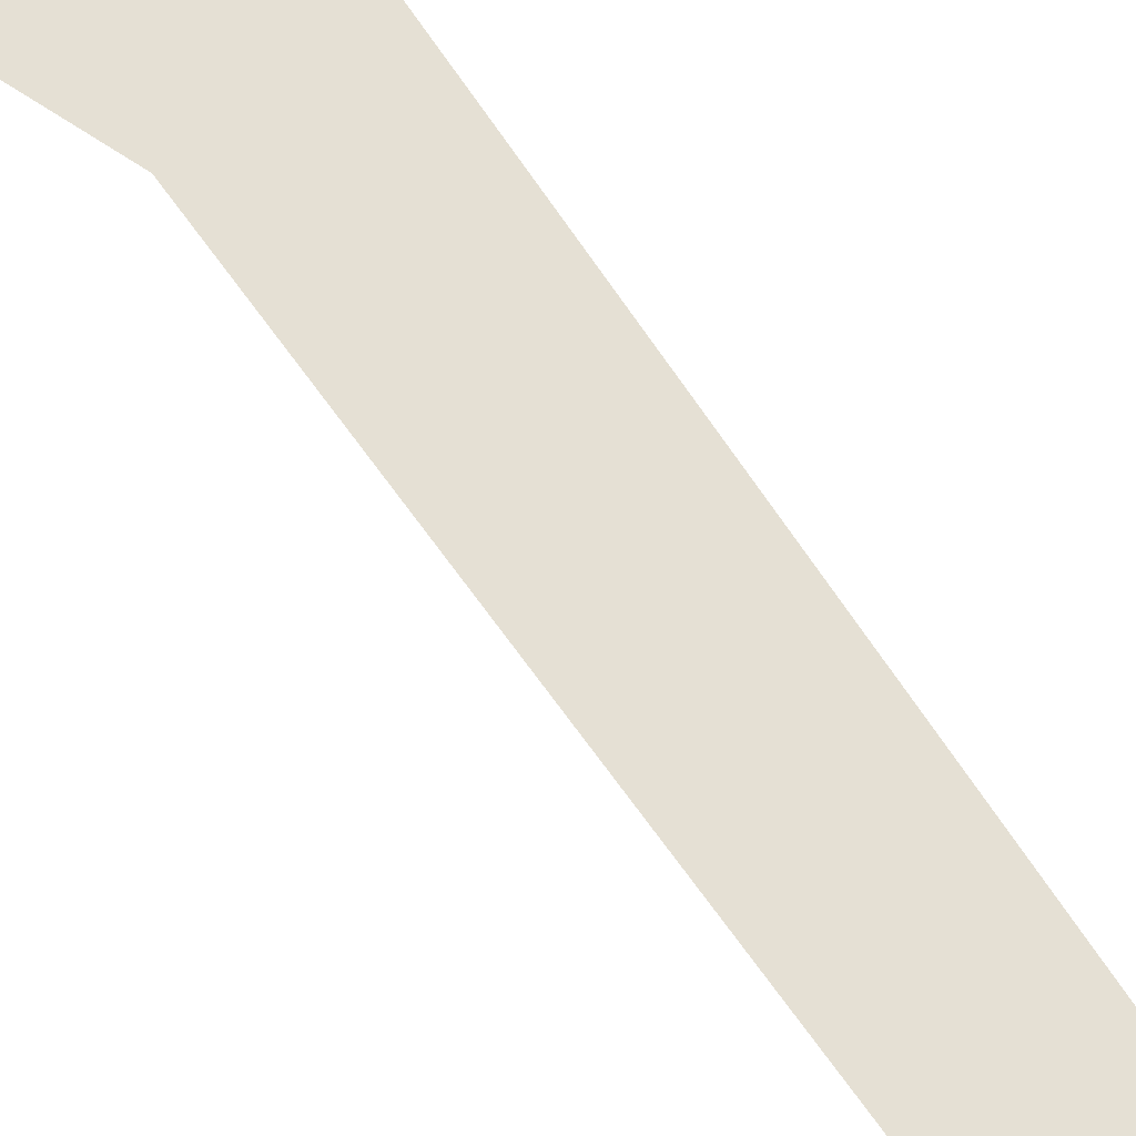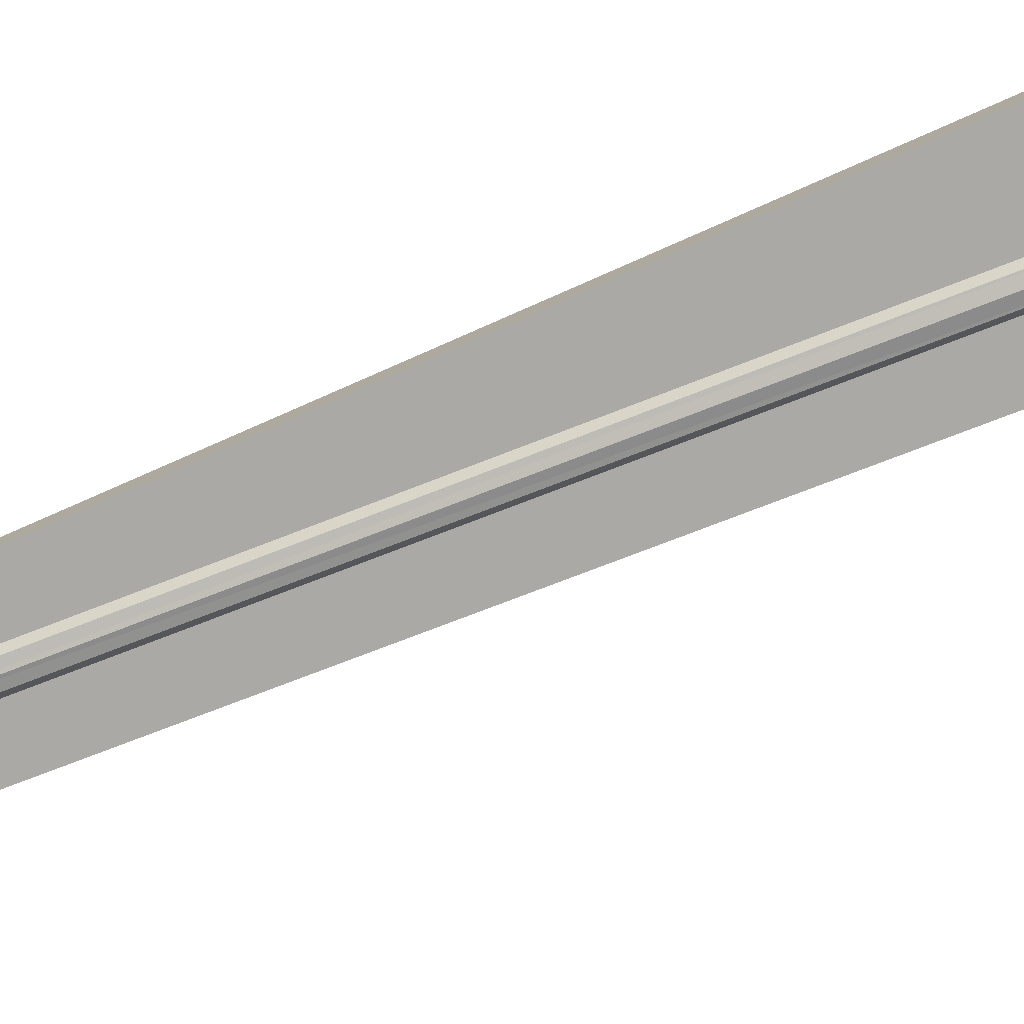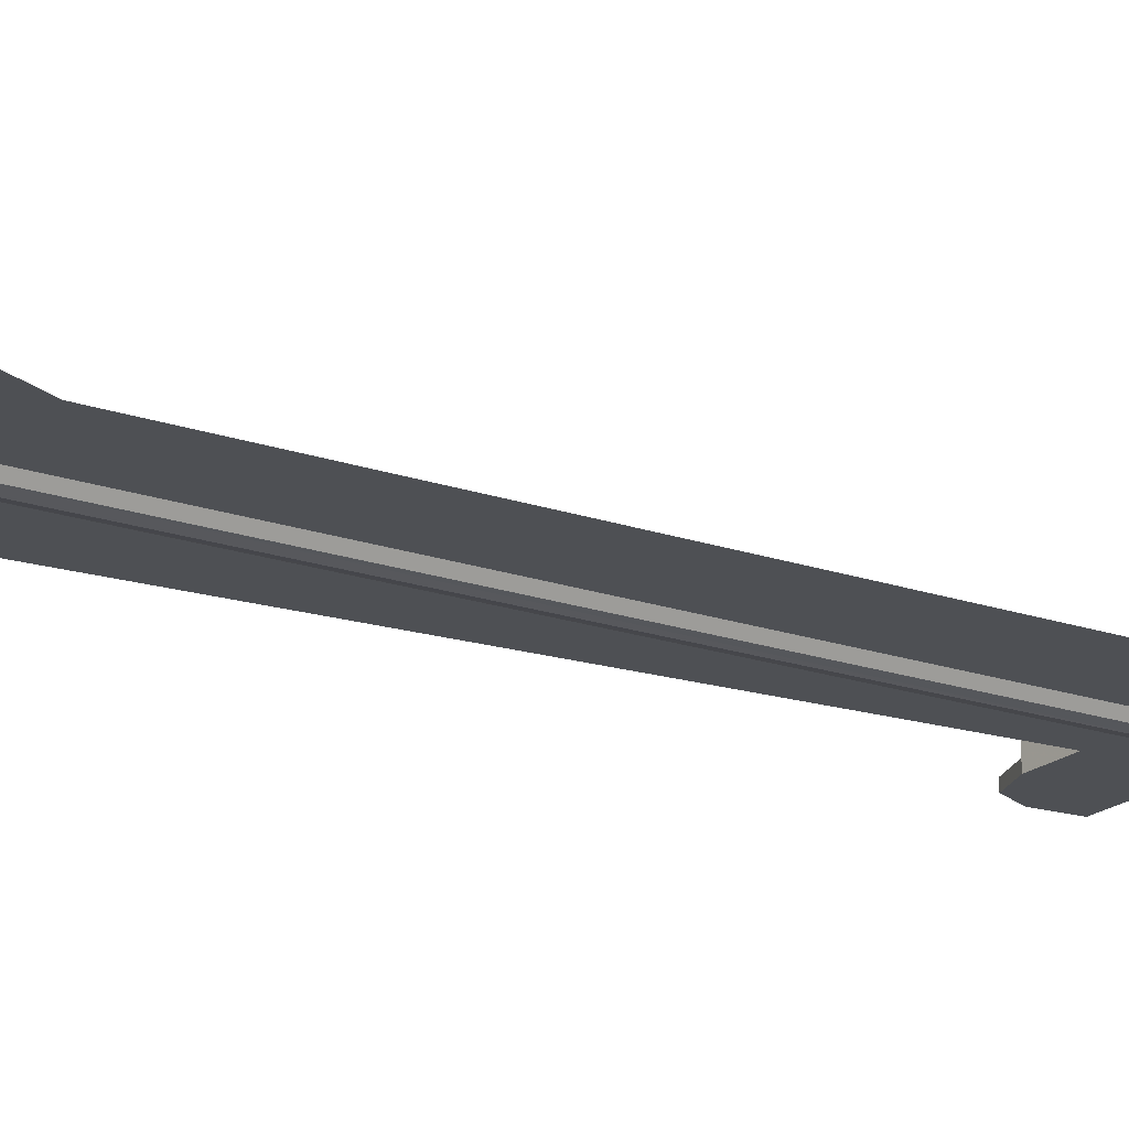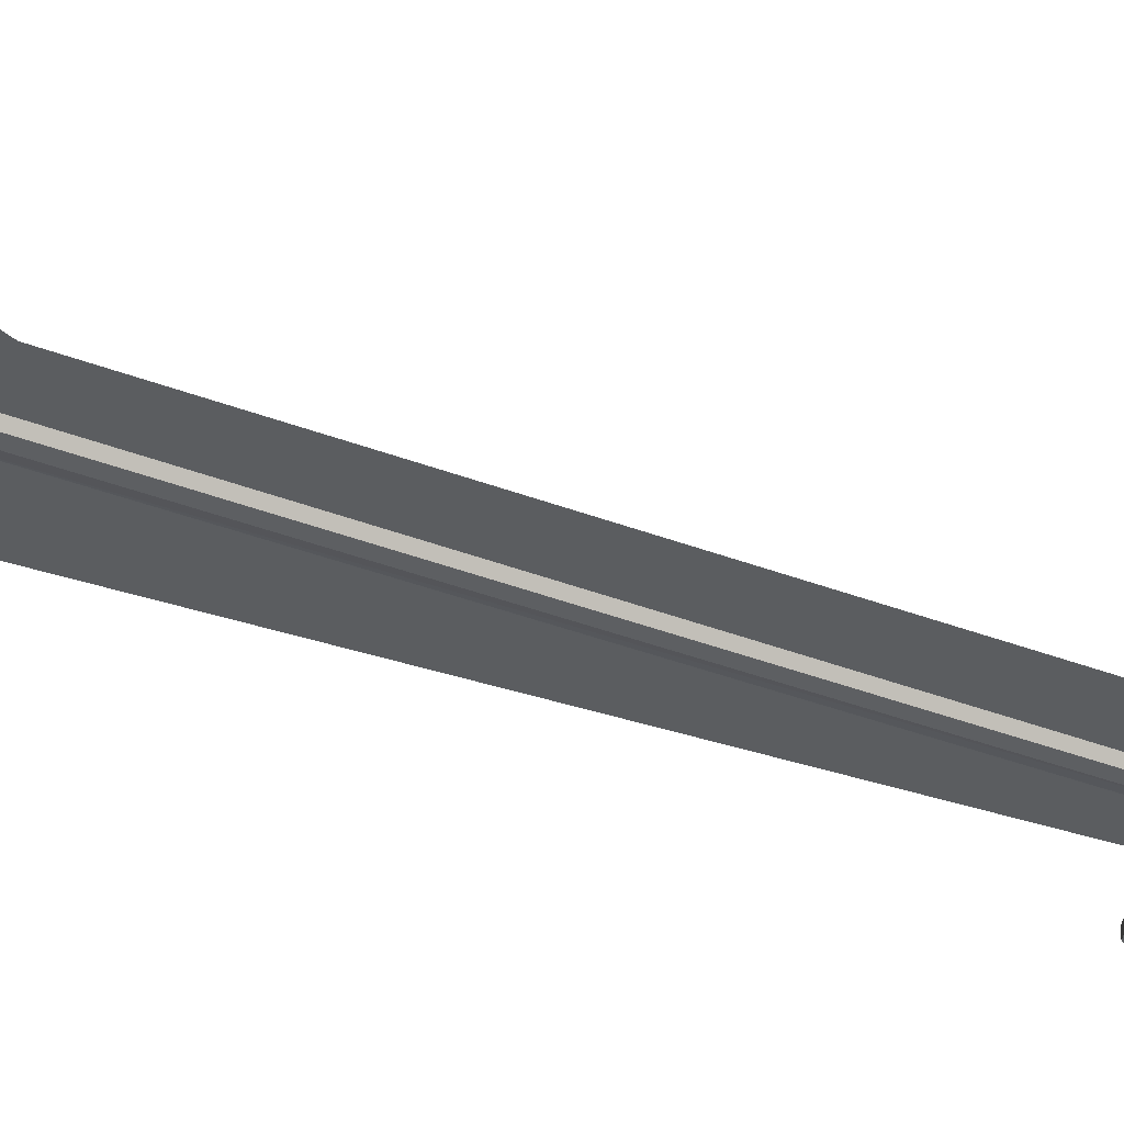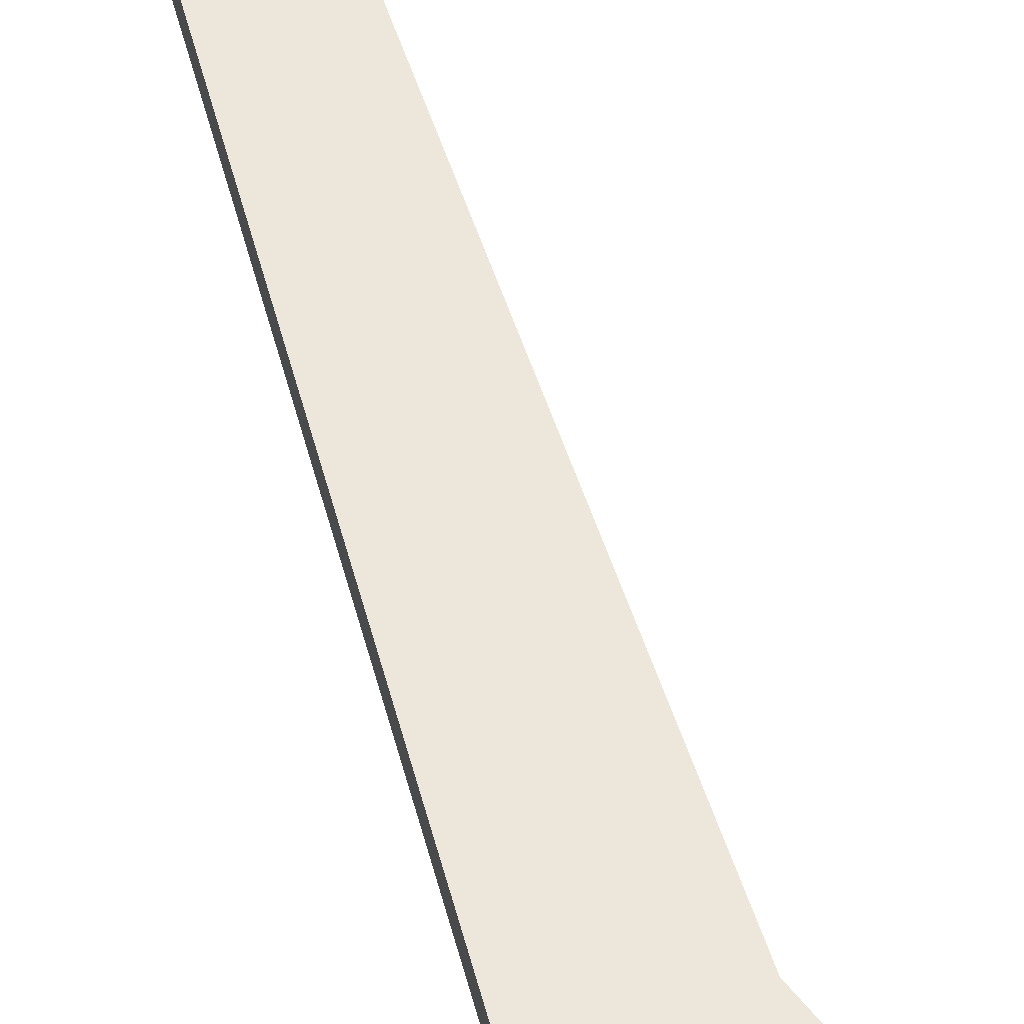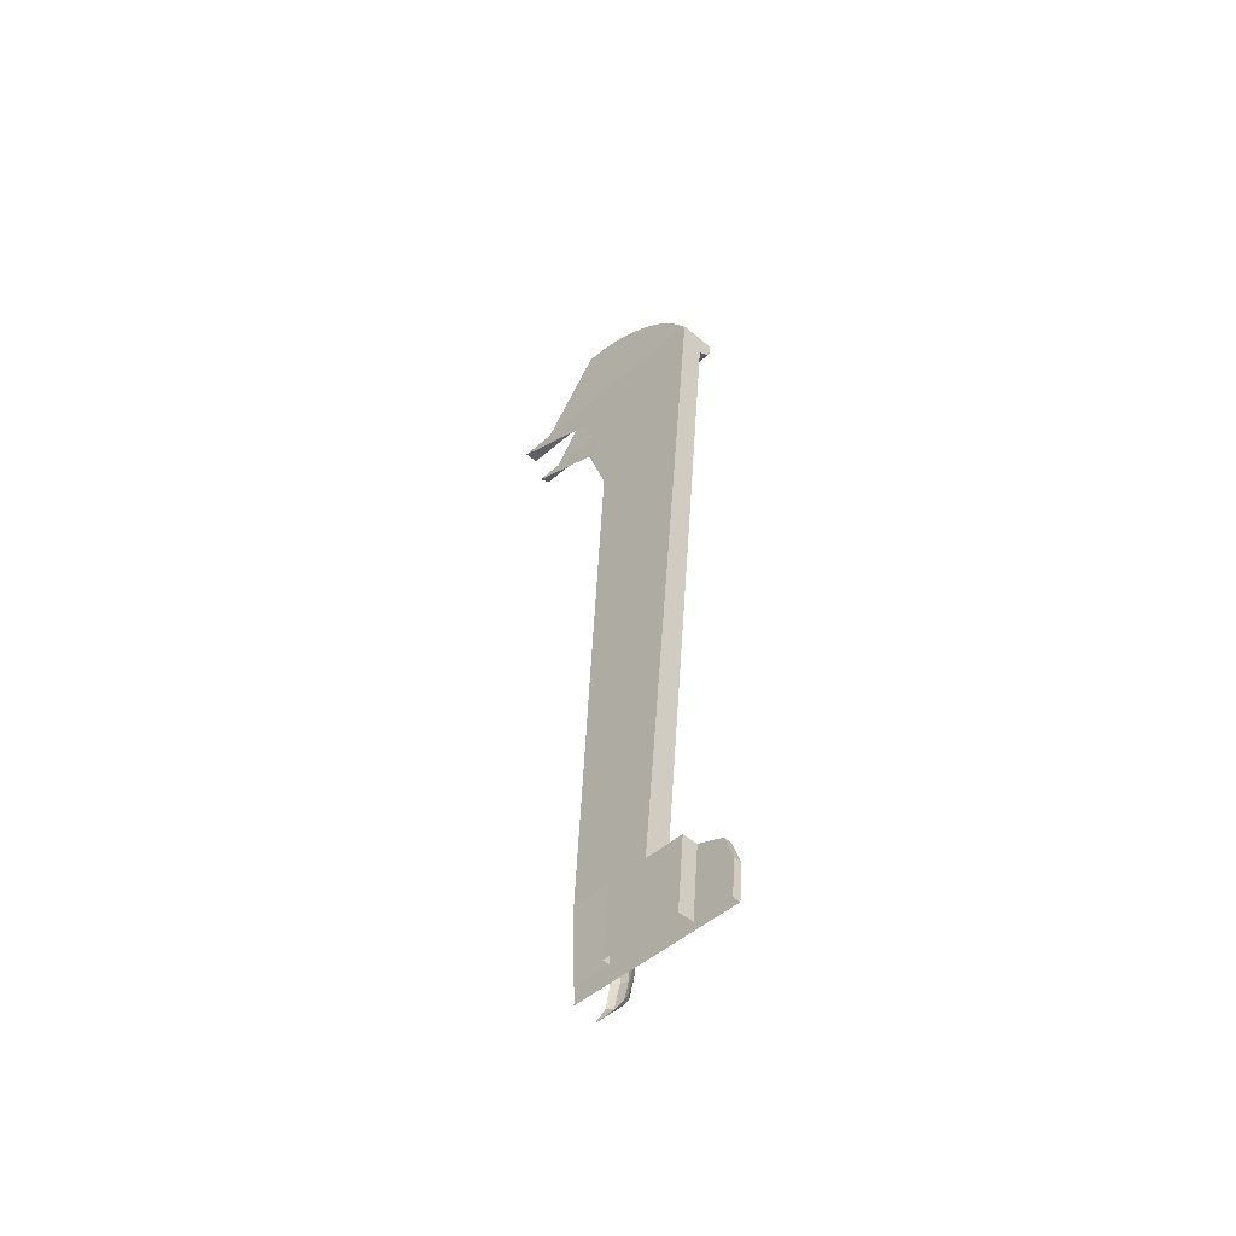
<metadata>
{"format":"obj","ext":"obj","renderer":"f3d","projection":"perspective","resolution":1024,"background":"white","views":[{"elev":68.3,"azim":-32.0,"up":"+Z"},{"elev":-78.5,"azim":114.5,"up":"+Z"},{"elev":-22.3,"azim":-128.0,"up":"+Z"},{"elev":-38.7,"azim":-119.0,"up":"+Z"},{"elev":47.8,"azim":165.1,"up":"+Z"},{"elev":-46.6,"azim":45.4,"up":"+Y"}]}
</metadata>
<code>
v 1.7 0 -0.9
v 1.495 -0.205 -0.8819
v 1.7 -0.7 -0.8382
v 1.7 0 -0.9
v 1 0 -0.9
v 1.495 -0.205 -0.8819
v 1.7 -0.7 -0.8382
v 1.7 0 -0.9
v 2.5 0 -0.9
v 1.9 -5.1 -0.45
v 1.7 -0.7 -0.8382
v 2.5 0 -0.9
v 2.5 -4.6 -0.4941
v 2.18 -5.418 -0.3182
v 2.18 -5.272 -0.4458
v 2.23 -5.272 -0.4558
v 2.18 -5.418 -0.3182
v 2.155 -5.272 -0.4158
v 2.18 -5.272 -0.4458
v 2.155 -5.272 -0.4158
v 2.15 -5.1 -0.45
v 2.175 -5.1 -0.49
v 2.175 -5.1 -0.49
v 2.18 -5.272 -0.4458
v 2.155 -5.272 -0.4158
v 2.18 -5.272 -0.4458
v 2.175 -5.1 -0.49
v 2.225 -5.1 -0.5
v 2.23 -5.272 -0.4558
v 2.225 -5.1 -0.5
v 2.175 -5.1 -0.49
v 1.941 0.01616 -0.939
v 1.992 0.0215 -0.9519
v 2.15 -5.1 -0.45
v 1.918 0 -0.9
v 1.941 0.01616 -0.939
v 2.175 -5.1 -0.49
v 2.28 -5.418 -0.3182
v 2.28 -5.272 -0.4458
v 2.305 -5.272 -0.4158
v 2.275 -5.1 -0.49
v 2.3 -5.1 -0.45
v 2.305 -5.272 -0.4158
v 2.305 -5.272 -0.4158
v 2.28 -5.272 -0.4458
v 2.275 -5.1 -0.49
v 2.3 -5.1 -0.45
v 2.275 -5.1 -0.49
v 2.044 0.01616 -0.939
v 2.068 0 -0.9
v 2.225 -5.1 -0.5
v 1.992 0.0215 -0.9519
v 2.044 0.01616 -0.939
v 2.275 -5.1 -0.49
v 2.23 -5.272 -0.4558
v 2.225 -5.1 -0.5
v 2.275 -5.1 -0.49
v 2.28 -5.272 -0.4458
v 2.23 -5.272 -0.4558
v 2.28 -5.272 -0.4458
v 2.28 -5.418 -0.3182
v 2.28 -5.418 -0.3182
v 2.18 -5.418 -0.3182
v 2.23 -5.272 -0.4558
v 2.5 0.02929 -0.9707
v 2.5 0.1 -1
v 1 0.1 -1
v 1 0.02929 -0.9707
v 2.5 0 -0.9
v 2.5 0.02929 -0.9707
v 1 0.02929 -0.9707
v 1 0 -0.9
v 2.5 0.1 -1
v 2.5 0.02929 -0.9707
v 2.5 0 -0.9
v 1.53 0.8 -1
v 1.667 0.791 -1
v 1.802 0.7642 -1
v 1.53 0.8 -1
v 1.802 0.7642 -1
v 1.932 0.7201 -1
v 1.53 0.8 -1
v 1.932 0.7201 -1
v 2.055 0.6593 -1
v 1.53 0.8 -1
v 2.055 0.6593 -1
v 2.169 0.5831 -1
v 1.53 0.8 -1
v 2.169 0.5831 -1
v 2.272 0.4925 -1
v 1.53 0.8 -1
v 2.272 0.4925 -1
v 2.363 0.3892 -1
v 1.53 0.8 -1
v 2.363 0.3892 -1
v 2.439 0.275 -1
v 1.53 0.8 -1
v 2.439 0.275 -1
v 2.5 0.1518 -1
v 2.5 0.1518 -1
v 2.5 0.1 -1
v 1 0.1 -1
v 1.53 0.8 -1
v 2.927 -4.673 -0.4877
v 3 -4.85 -0.4721
v 3 -4.85 -0.4221
v 2.927 -4.673 -0.4377
v 2.75 -4.6 -0.4941
v 2.927 -4.673 -0.4877
v 2.927 -4.673 -0.4377
v 2.75 -4.6 -0.4441
v 3 -4.85 -0.4721
v 2.927 -4.673 -0.4877
v 2.75 -4.6 -0.4941
v 1.9 -5.1 -0.45
v 2.5 -4.6 -0.4941
v 3 -4.85 -0.4721
v 3 -5.1 -0.45
v 2.5 -4.6 -0.4941
v 2.75 -4.6 -0.4941
v 3 -4.85 -0.4721
v 3 -4.85 -0.4221
v 2.927 -4.673 -0.4377
v 2.75 -4.6 -0.4441
v 2.75 -4.6 -0.4441
v 2.75 -4.6 -0.4941
v 2.5 -4.6 -0.4941
v 2.5 -4.6 -0.3441
v 2.75 -4.6 -0.3441
v 2.75 -5.1 -0.3
v 2.75 -5.1 -0.4
v 2.75 -4.6 -0.4441
v 2.25 -5.1 -0.3
v 2.75 -5.1 -0.3
v 2.75 -4.6 -0.3441
v 2.5 -4.6 -0.3441
v 3 -5.1 -0.4
v 3 -5.1 -0.45
v 3 -4.85 -0.4721
v 3 -4.85 -0.4221
v 2.75 -5.1 -0.4
v 3 -5.1 -0.4
v 3 -4.85 -0.4221
v 2.75 -4.6 -0.4441
v 2.75 -4.6 -0.4441
v 2.5 -4.6 -0.3441
v 2.75 -4.6 -0.3441
v 1.53 0.8 -0.85
v 1.667 0.791 -0.85
v 1.802 0.7642 -0.85
v 1.53 0.8 -0.85
v 1.802 0.7642 -0.85
v 1.932 0.7201 -0.85
v 1.53 0.8 -0.85
v 1.932 0.7201 -0.85
v 2.055 0.6593 -0.85
v 1.53 0.8 -0.85
v 2.055 0.6593 -0.85
v 2.169 0.5831 -0.85
v 1.53 0.8 -0.85
v 2.169 0.5831 -0.85
v 2.272 0.4925 -0.85
v 1.53 0.8 -0.85
v 2.272 0.4925 -0.85
v 2.363 0.3892 -0.85
v 1.53 0.8 -0.85
v 2.363 0.3892 -0.85
v 2.439 0.275 -0.85
v 1.53 0.8 -0.85
v 2.439 0.275 -0.85
v 2.5 0.1518 -0.85
v 1.53 0.8 -1
v 1.667 0.791 -1
v 1.667 0.791 -0.85
v 1.53 0.8 -0.85
v 1.667 0.791 -1
v 1.802 0.7642 -1
v 1.802 0.7642 -0.85
v 1.667 0.791 -0.85
v 1.802 0.7642 -1
v 1.932 0.7201 -1
v 1.932 0.7201 -0.85
v 1.802 0.7642 -0.85
v 1.932 0.7201 -1
v 2.055 0.6593 -1
v 2.055 0.6593 -0.85
v 1.932 0.7201 -0.85
v 2.055 0.6593 -1
v 2.169 0.5831 -1
v 2.169 0.5831 -0.85
v 2.055 0.6593 -0.85
v 2.169 0.5831 -1
v 2.272 0.4925 -1
v 2.272 0.4925 -0.85
v 2.169 0.5831 -0.85
v 2.272 0.4925 -1
v 2.363 0.3892 -1
v 2.363 0.3892 -0.85
v 2.272 0.4925 -0.85
v 2.363 0.3892 -1
v 2.439 0.275 -1
v 2.439 0.275 -0.85
v 2.363 0.3892 -0.85
v 2.439 0.275 -1
v 2.5 0.1518 -1
v 2.5 0.1518 -0.85
v 2.439 0.275 -0.85
v 2.5 -4.6 -0.4941
v 2.5 0 -0.9
v 2.5 0.15 -0.7632
v 2.5 -4.6 -0.3441
v 2.5 0.1518 -0.85
v 2.5 0 -0.9
v 2.5 0.1 -1
v 2.5 0.1518 -1
v 2 -5.1 -0.35
v 2.25 -5.1 -0.35
v 2.25 -4.6 -0.3441
v 2 -4.6 -0.3441
v 2.25 -5.1 -0.35
v 2.25 -5.1 -0.3
v 2.25 -4.6 -0.3441
v 2.25 -4.6 -0.3441
v 2.25 -5.1 -0.3
v 2.5 -4.6 -0.3441
v 2.5 0.15 -0.7632
v 2.5 0.15 -0.7632
v 2.5 0 -0.9
v 2.5 0.1518 -0.85
v 2.5 0.15 -0.7632
v 2.5 0.15 -0.85
v 1 0.15 -0.85
v 1 0.15 -0.7632
v 1.85 -0.7 -0.6882
v 2 -4.6 -0.3441
v 2.25 -4.6 -0.3441
v 2.5 0.15 -0.7632
v 1.601 -0.09896 -0.7412
v 1.85 -0.7 -0.6882
v 2.5 0.15 -0.7632
v 1.601 -0.09896 -0.7412
v 2.5 0.15 -0.7632
v 1 0.15 -0.7632
v 2.5 0.15 -0.85
v 1.53 0.8 -0.85
v 1 0.15 -0.85
g mesh7366664
f 1 3 2
f 4 6 5
f 7 8 9
f 10 11 12
f 12 13 10
f 14 15 16
f 17 18 19
f 20 21 22
f 23 24 25
f 26 27 28
f 28 29 26
f 30 31 32
f 32 33 30
f 34 35 36
f 36 37 34
f 38 39 40
f 41 42 43
f 44 45 46
f 47 48 49
f 49 50 47
f 51 52 53
f 53 54 51
f 55 56 57
f 57 58 55
f 59 60 61
f 62 63 64
g mesh7366666
f 65 67 66
f 67 65 68
f 69 71 70
f 71 69 72
g mesh7366669
f 73 75 74
g mesh7366671
f 76 77 78
f 79 80 81
f 82 83 84
f 85 86 87
f 88 89 90
f 91 92 93
f 94 95 96
f 97 98 99
f 100 101 102
f 102 103 100
g mesh7366676
f 104 106 105
f 106 104 107
f 108 110 109
f 110 108 111
g mesh7366680
f 112 114 113
f 115 116 117
f 117 118 115
f 119 120 121
g mesh7366682
f 122 123 124
f 125 126 127
f 127 128 125
g mesh7366684
f 129 130 131
f 131 132 129
f 133 134 135
f 135 136 133
g mesh7366686
f 137 138 139
f 139 140 137
f 141 142 143
f 143 144 141
f 145 146 147
g mesh7366688
f 148 150 149
f 151 153 152
f 154 156 155
f 157 159 158
f 160 162 161
f 163 165 164
f 166 168 167
f 169 171 170
g mesh7366693
f 172 174 173
f 174 172 175
f 176 178 177
f 178 176 179
f 180 182 181
f 182 180 183
f 184 186 185
f 186 184 187
f 188 190 189
f 190 188 191
f 192 194 193
f 194 192 195
f 196 198 197
f 198 196 199
f 200 202 201
f 202 200 203
f 204 206 205
f 206 204 207
f 208 209 210
f 210 211 208
f 212 213 214
f 214 215 212
f 216 217 218
f 218 219 216
f 220 221 222
f 223 224 225
f 225 226 223
f 227 228 229
g mesh7366695
f 230 231 232
f 232 233 230
f 234 235 236
f 236 237 234
f 238 239 240
f 241 242 243
f 244 245 246

</code>
